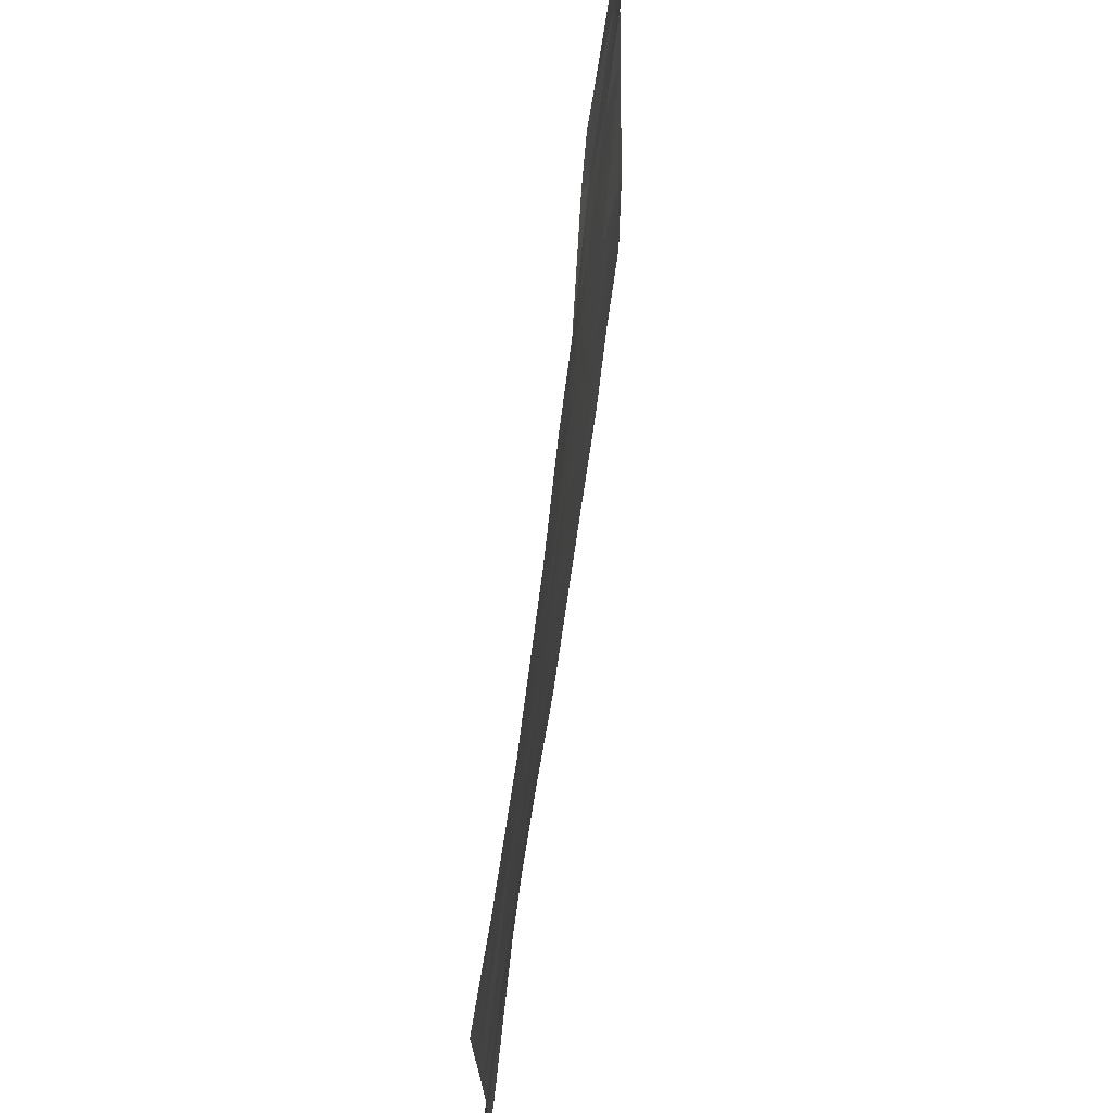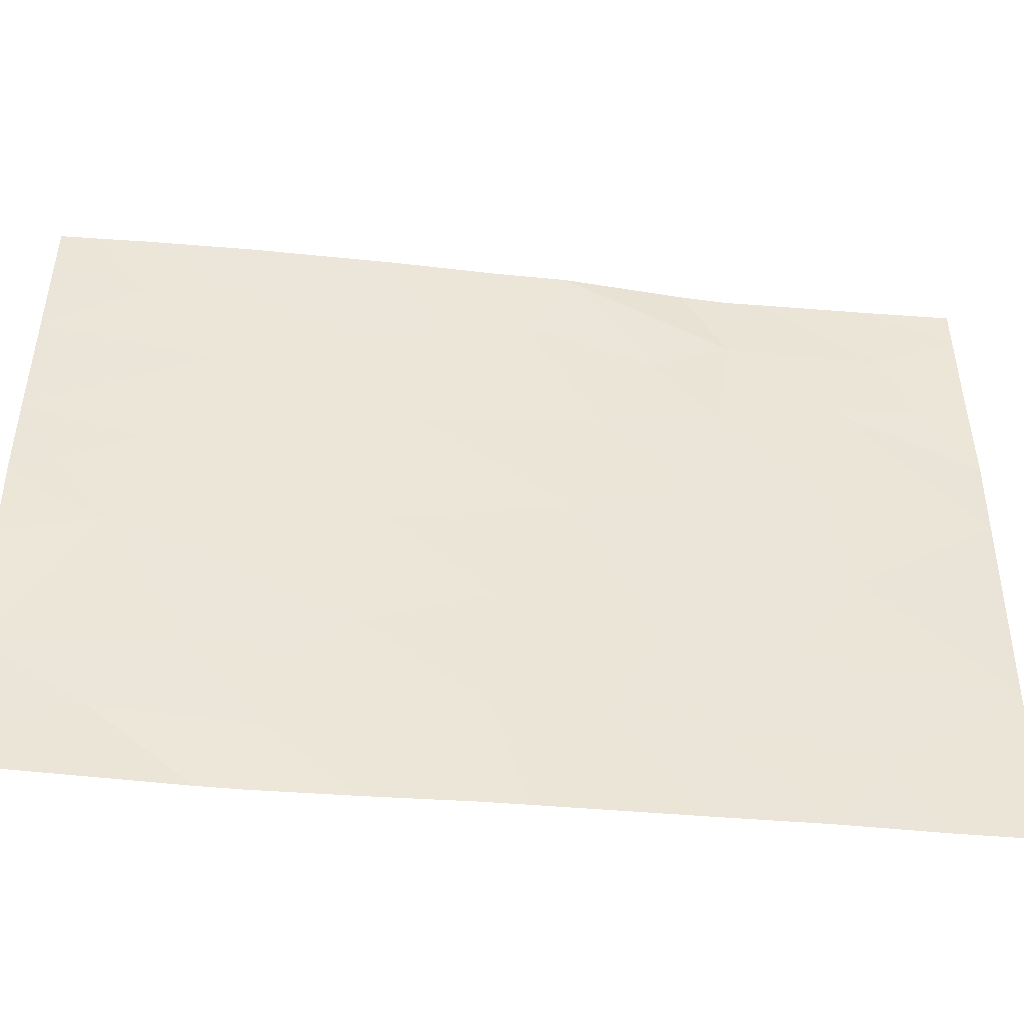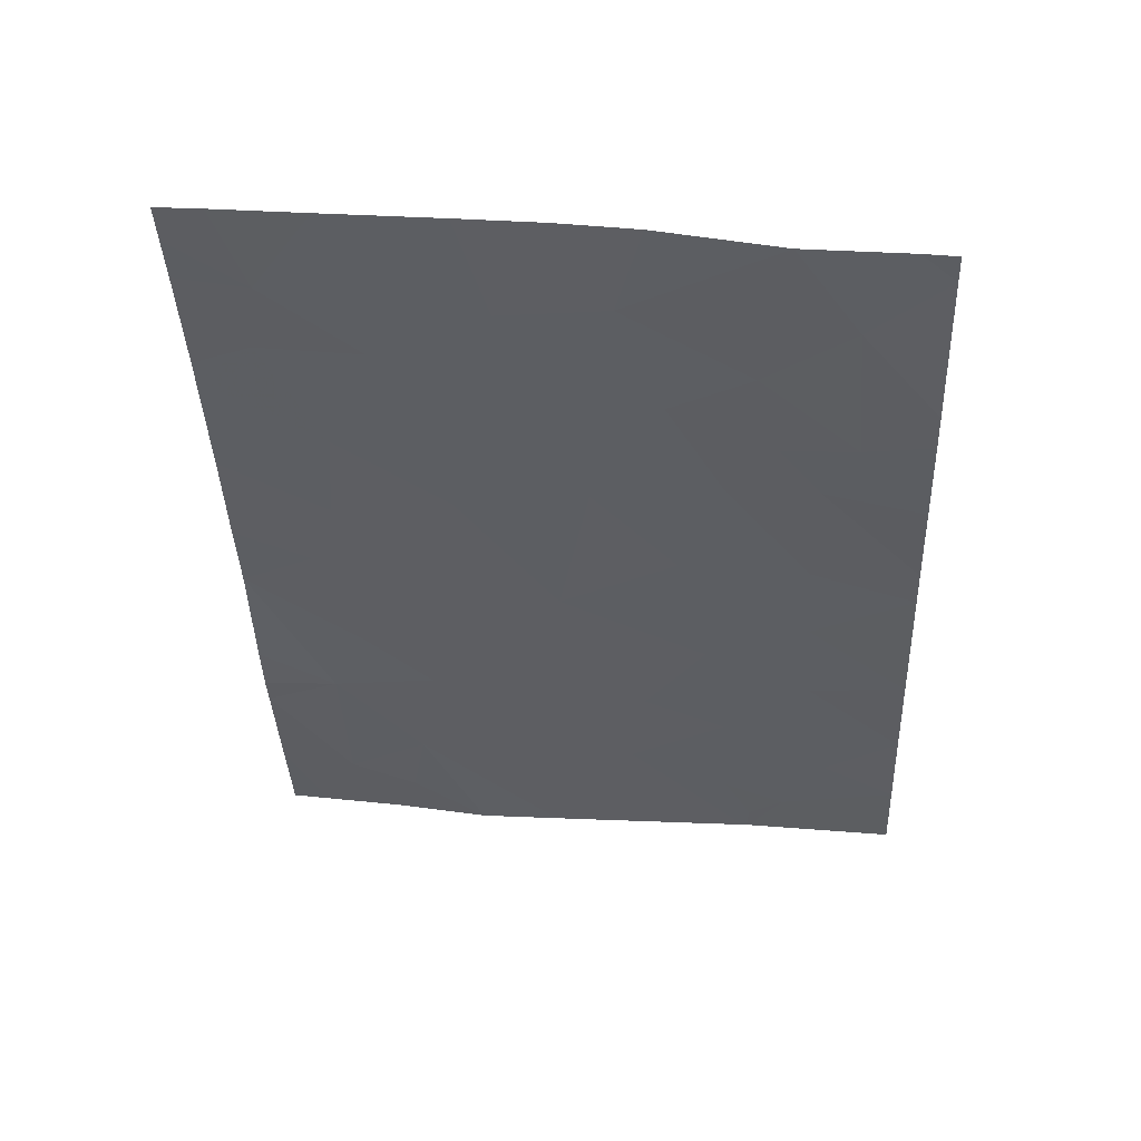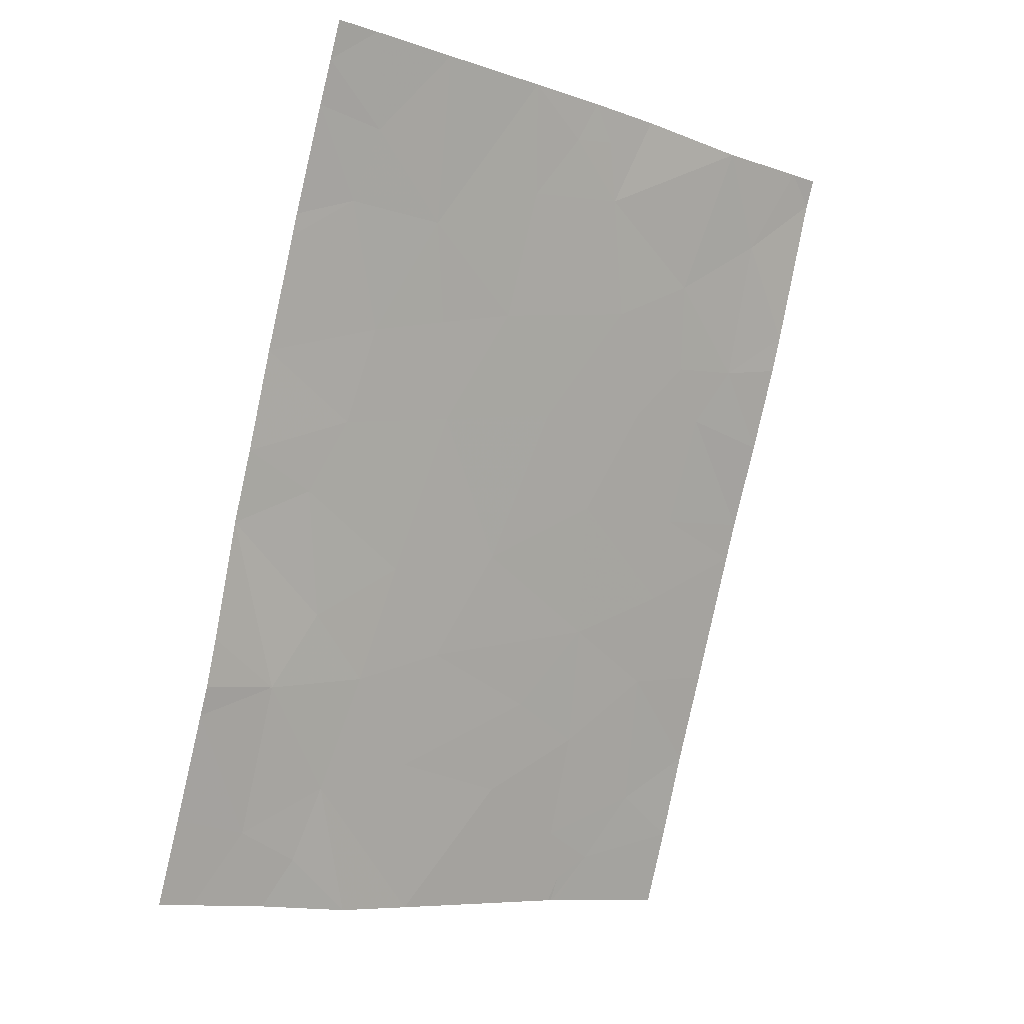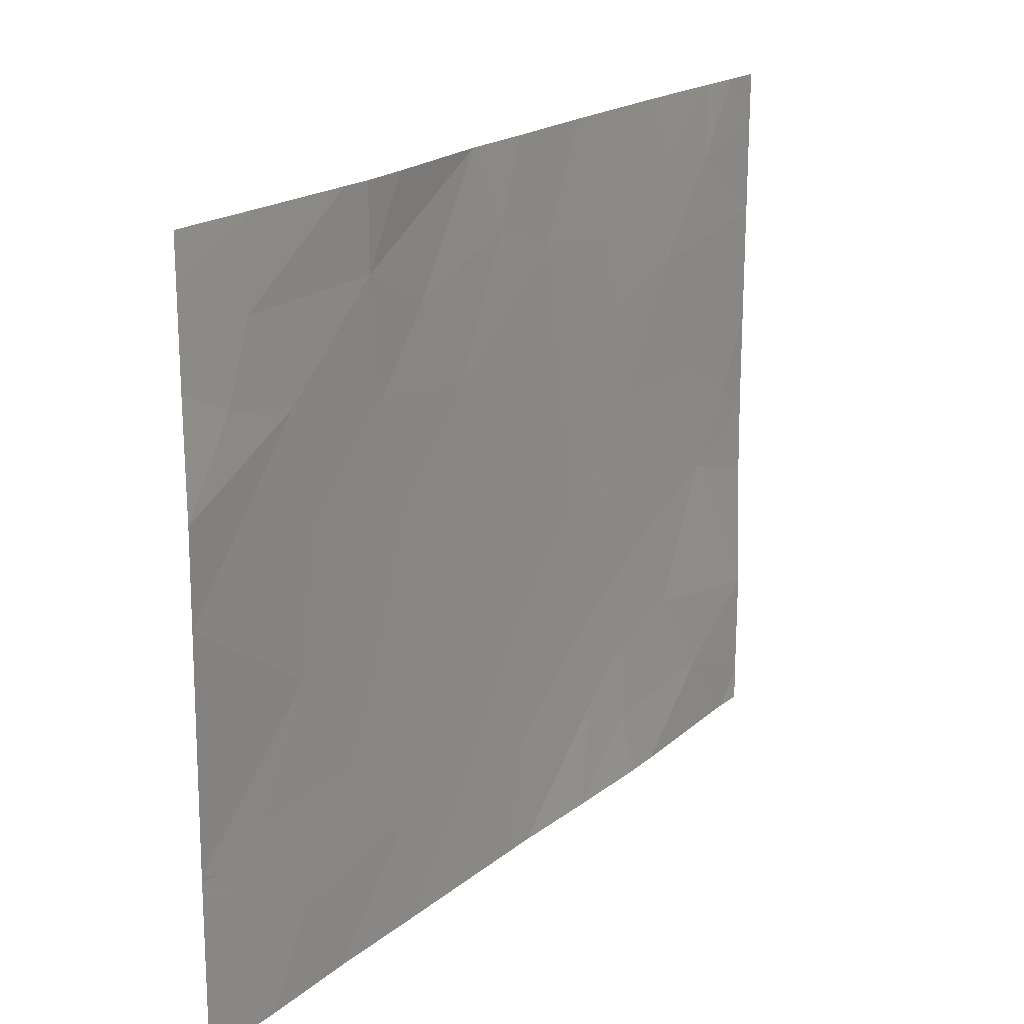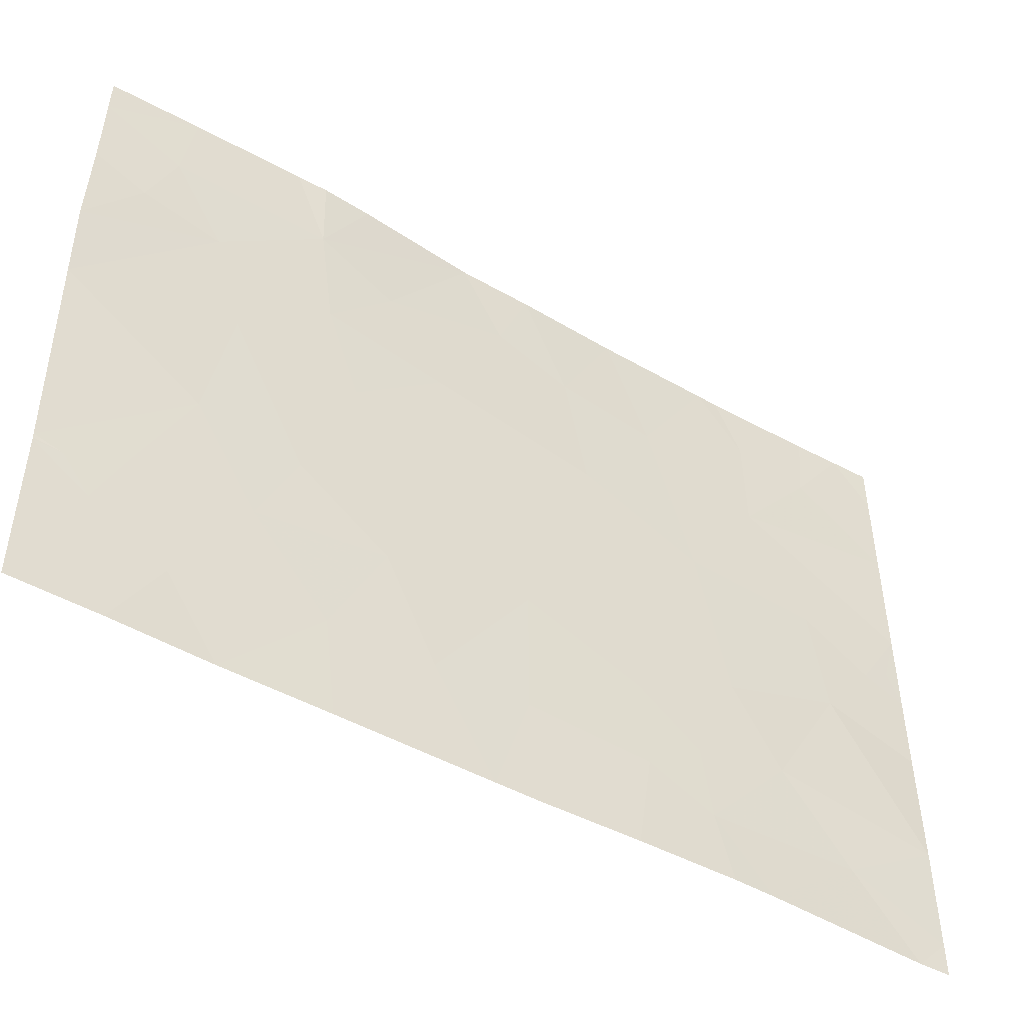
<metadata>
{"format":"obj","ext":"obj","renderer":"f3d","projection":"perspective","resolution":1024,"background":"white","views":[{"elev":71.7,"azim":168.3,"up":"+Z"},{"elev":-46.1,"azim":-115.8,"up":"+Z"},{"elev":31.9,"azim":97.1,"up":"+Y"},{"elev":-11.1,"azim":50.5,"up":"+Y"},{"elev":18.6,"azim":13.5,"up":"+Z"},{"elev":-49.2,"azim":38.3,"up":"+Z"}]}
</metadata>
<code>
v -44.72 26.9 18.46
v -44.66 27.08 18.79
v -44.77 26.78 18.98
v -43.87 29.4 21.46
v -43.79 29.59 21.19
v -43.79 29.59 20.72
v -43.97 29.09 20.94
v -44.64 27.06 20.74
v -44.47 27.56 20.64
v -44.49 27.49 21.11
v -43.7 29.83 20.2
v -43.89 29.27 20.22
v -43.52 30.25 19.06
v -43.66 29.86 18.79
v -43.77 29.59 19.17
v -44.04 28.91 21.46
v -43.54 30.29 19.6
v -43.54 30.3 19.95
v -43.59 30.15 19.83
v -44.37 27.88 19.36
v -44.56 27.36 19.27
v -44.45 27.67 18.89
v -43.67 29.9 19.73
v -43.84 29.4 19.54
v -43.54 30.3 20.33
v -43.56 30.24 20.1
v -43.99 28.96 19.29
v -43.9 29.21 19.08
v -43.98 28.98 18.89
v -44.59 27.3 18.46
v -44.72 26.89 19.25
v -44.81 26.67 19.14
v -43.93 29.18 20.58
v -44.03 28.87 19.86
v -44.07 28.77 20.45
v -44.3 28.09 18.91
v -44.16 28.48 18.92
v -44.16 28.48 19.49
v -44.27 28.18 20.01
v -44.11 28.68 20.99
v -44.43 27.73 18.46
v -43.57 30.13 18.46
v -43.52 30.26 18.6
v -43.67 29.94 21.46
v -43.68 29.91 21.13
v -43.84 29.49 21.46
v -43.6 30.12 20.02
v -43.79 29.46 18.46
v -43.88 29.24 18.75
v -44.53 27.35 21.46
v -44.48 27.47 21.46
v -44.85 26.55 19.14
v -44.85 26.55 19.15
v -43.88 29.29 19.27
v -44.22 28.36 21.11
v -44.28 28.18 21.46
v -44.3 28.07 20.56
v -44.39 27.83 20.94
v -44.85 26.55 19.17
v -44.71 26.85 21.11
v -44.75 26.74 20.81
v -44.43 27.71 20.23
v -44.5 27.51 19.64
v -43.6 30.12 21.46
v -44.85 26.55 19.11
v -44.69 26.9 21.46
v -44.85 26.56 18.46
v -44.83 26.53 21.46
v -44.83 26.53 21.29
v -44.83 26.52 20.92
v -44.82 26.51 20.47
v -44.17 28.49 21.46
v -44.6 27.19 20.28
v -44.64 27.09 19.71
v -44.21 28.34 18.46
v -44.83 26.52 20.1
v -44.15 28.51 18.46
v -43.54 30.29 20.84
v -44.42 27.68 21.46
v -43.52 30.26 18.46
v -43.99 28.91 18.46
v -43.54 30.29 21.25
v -43.54 30.28 21.46
v -43.84 29.3 18.46
f 3 1 2
f 7 5 4
f 7 6 5
f 10 8 9
f 6 12 11
f 15 14 13
f 7 4 16
f 19 17 18
f 22 20 21
f 24 15 23
f 26 18 25
f 29 28 27
f 22 2 30
f 22 21 2
f 32 3 31
f 33 12 6
f 35 34 12
f 35 12 33
f 38 20 36
f 36 37 38
f 39 20 38
f 35 7 40
f 22 30 41
f 43 14 42
f 43 13 14
f 5 45 44
f 44 46 5
f 23 47 11
f 27 38 37
f 49 48 14
f 14 15 49
f 10 51 50
f 32 53 52
f 54 28 15
f 27 28 54
f 58 55 56
f 58 57 55
f 26 25 47
f 32 31 59
f 61 8 60
f 20 62 63
f 20 39 62
f 64 44 45
f 52 65 3
f 4 5 46
f 50 66 60
f 3 67 1
f 3 65 67
f 1 30 2
f 69 60 66
f 66 68 69
f 69 70 60
f 11 47 25
f 61 71 8
f 9 57 58
f 24 11 12
f 24 23 11
f 55 40 72
f 61 70 71
f 73 63 62
f 73 74 63
f 73 62 9
f 36 41 75
f 36 22 41
f 74 76 59
f 59 31 74
f 57 40 55
f 57 35 40
f 7 33 6
f 37 75 77
f 35 33 7
f 31 3 2
f 2 21 31
f 55 72 56
f 61 60 70
f 73 76 74
f 26 47 18
f 6 25 78
f 6 11 25
f 29 37 77
f 29 27 37
f 21 63 74
f 19 23 17
f 10 56 79
f 10 58 56
f 39 35 57
f 10 50 60
f 60 8 10
f 23 13 17
f 23 15 13
f 24 12 34
f 34 27 24
f 22 36 20
f 74 31 21
f 21 20 63
f 19 47 23
f 39 38 34
f 34 35 39
f 40 16 72
f 40 7 16
f 80 43 42
f 14 48 42
f 29 77 81
f 81 49 29
f 82 45 78
f 82 64 45
f 83 64 82
f 8 71 76
f 76 73 8
f 10 9 58
f 9 8 73
f 10 79 51
f 49 28 29
f 49 81 84
f 28 49 15
f 49 84 48
f 32 52 3
f 19 18 47
f 54 24 27
f 6 78 45
f 6 45 5
f 9 62 57
f 39 57 62
f 32 59 53
f 27 34 38
f 24 54 15
f 37 36 75

</code>
